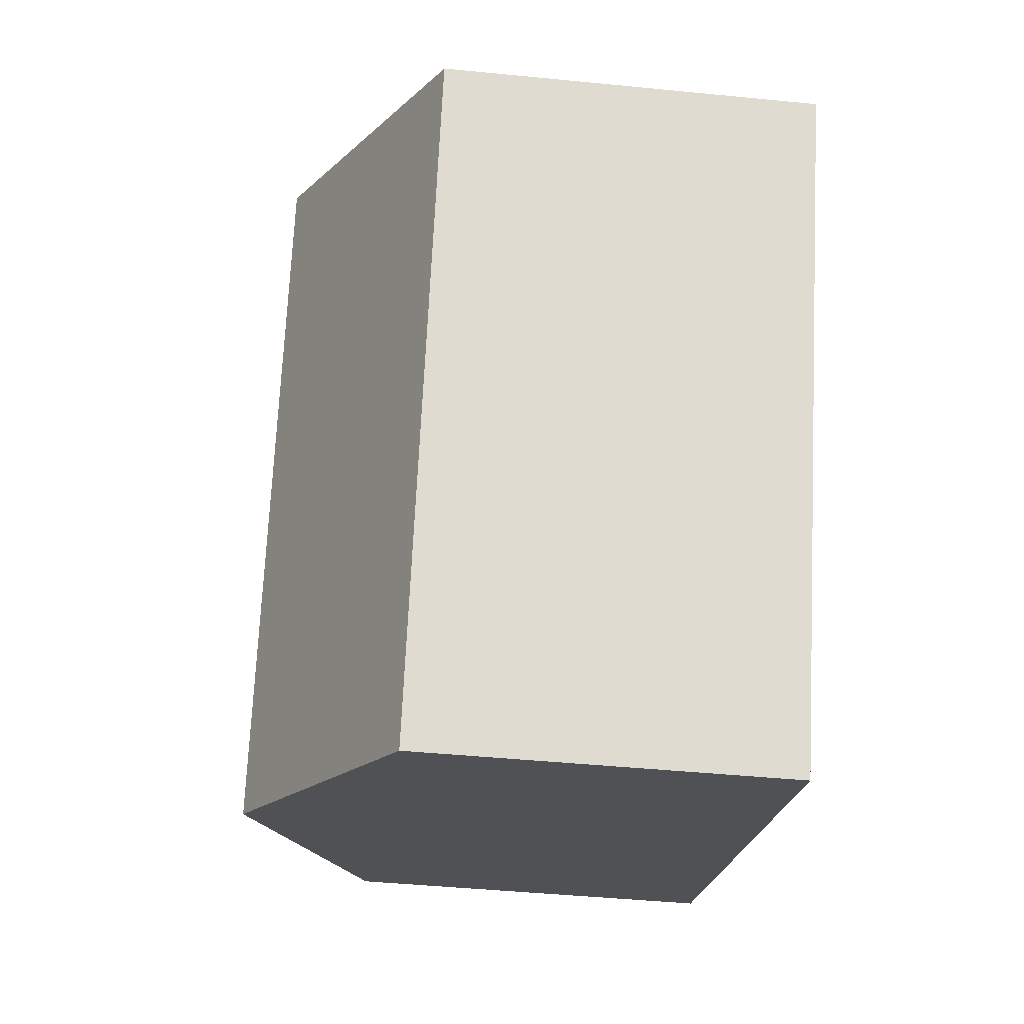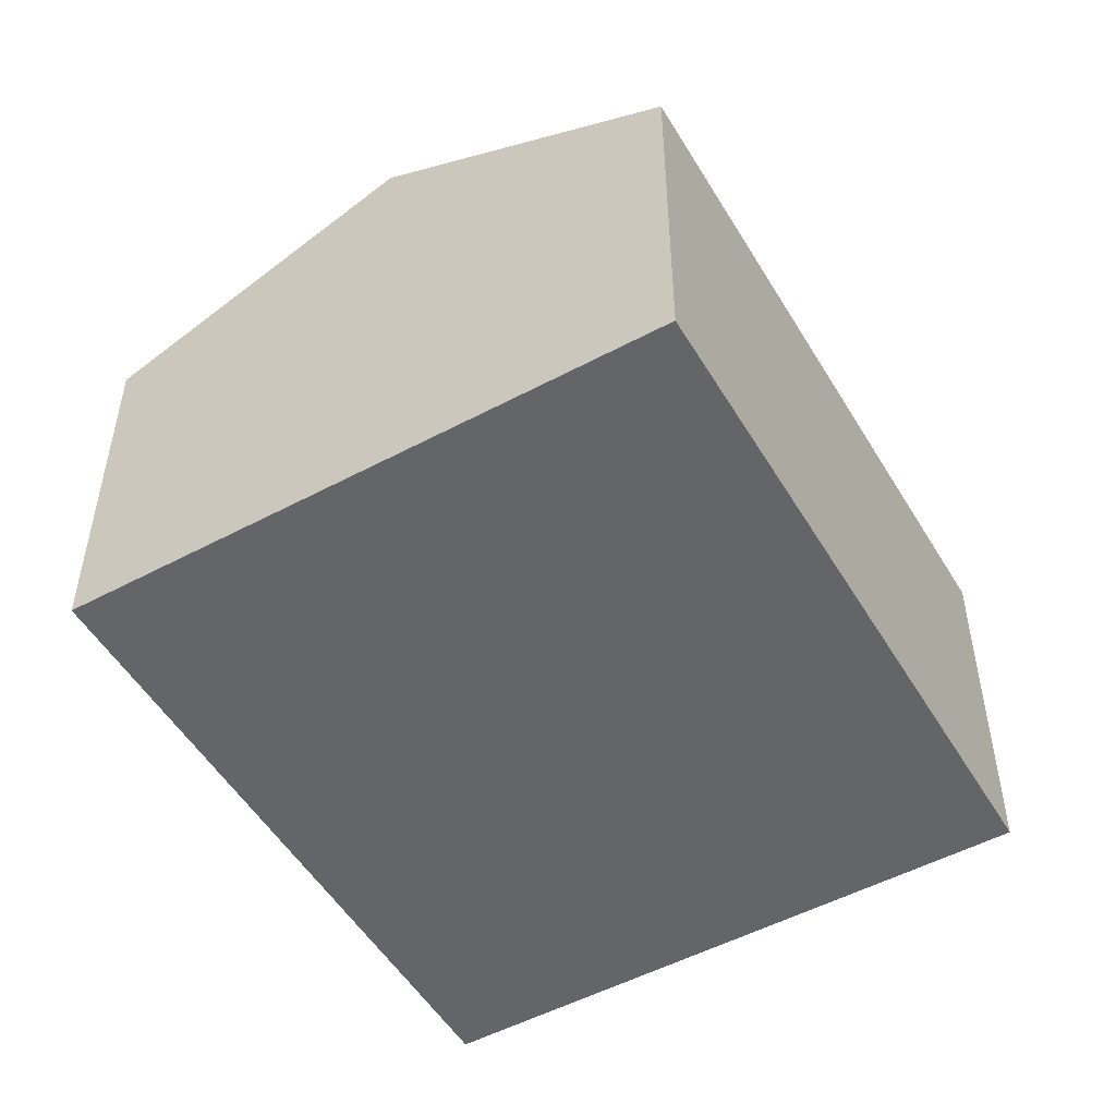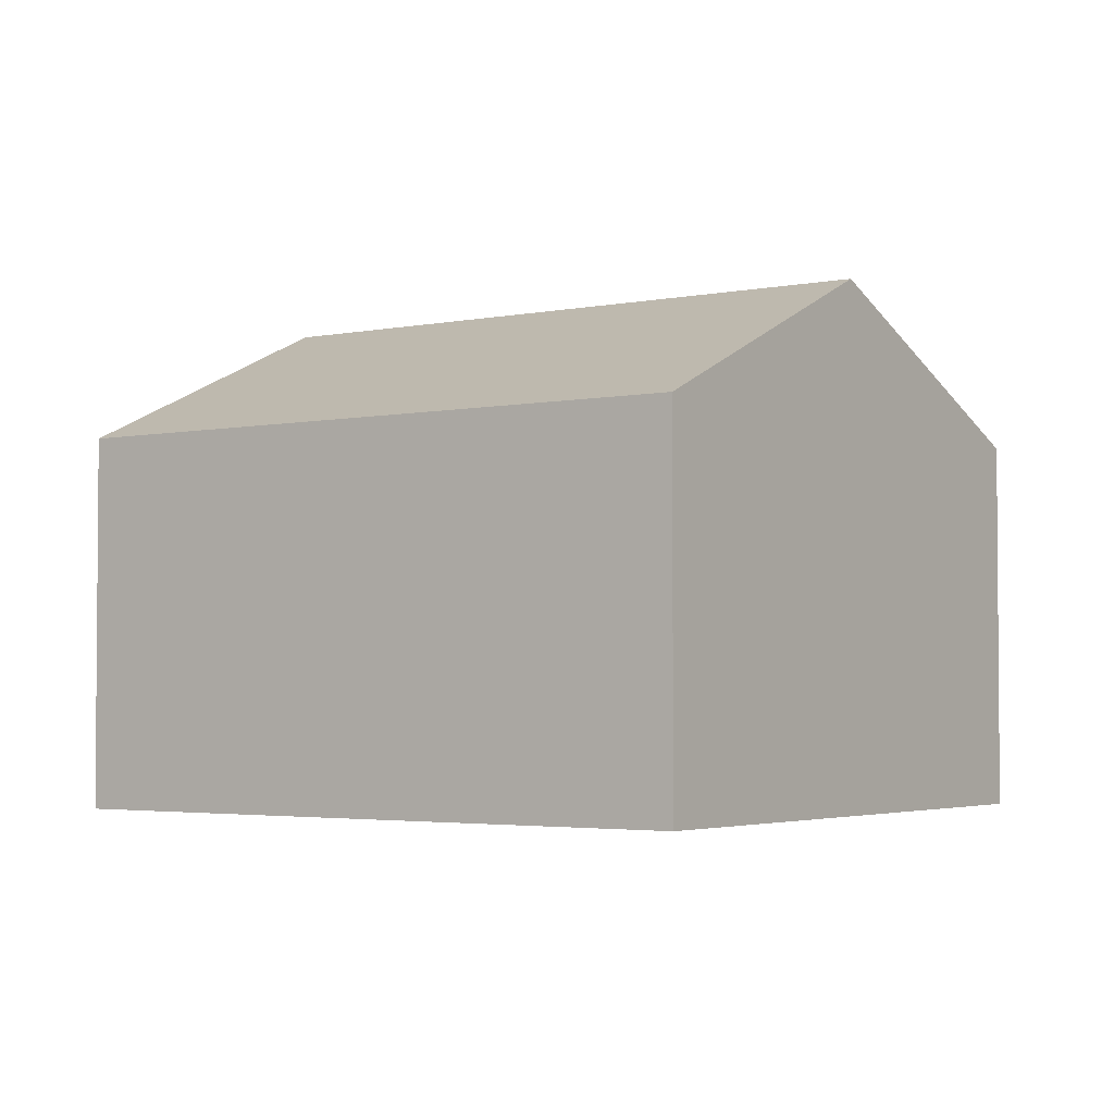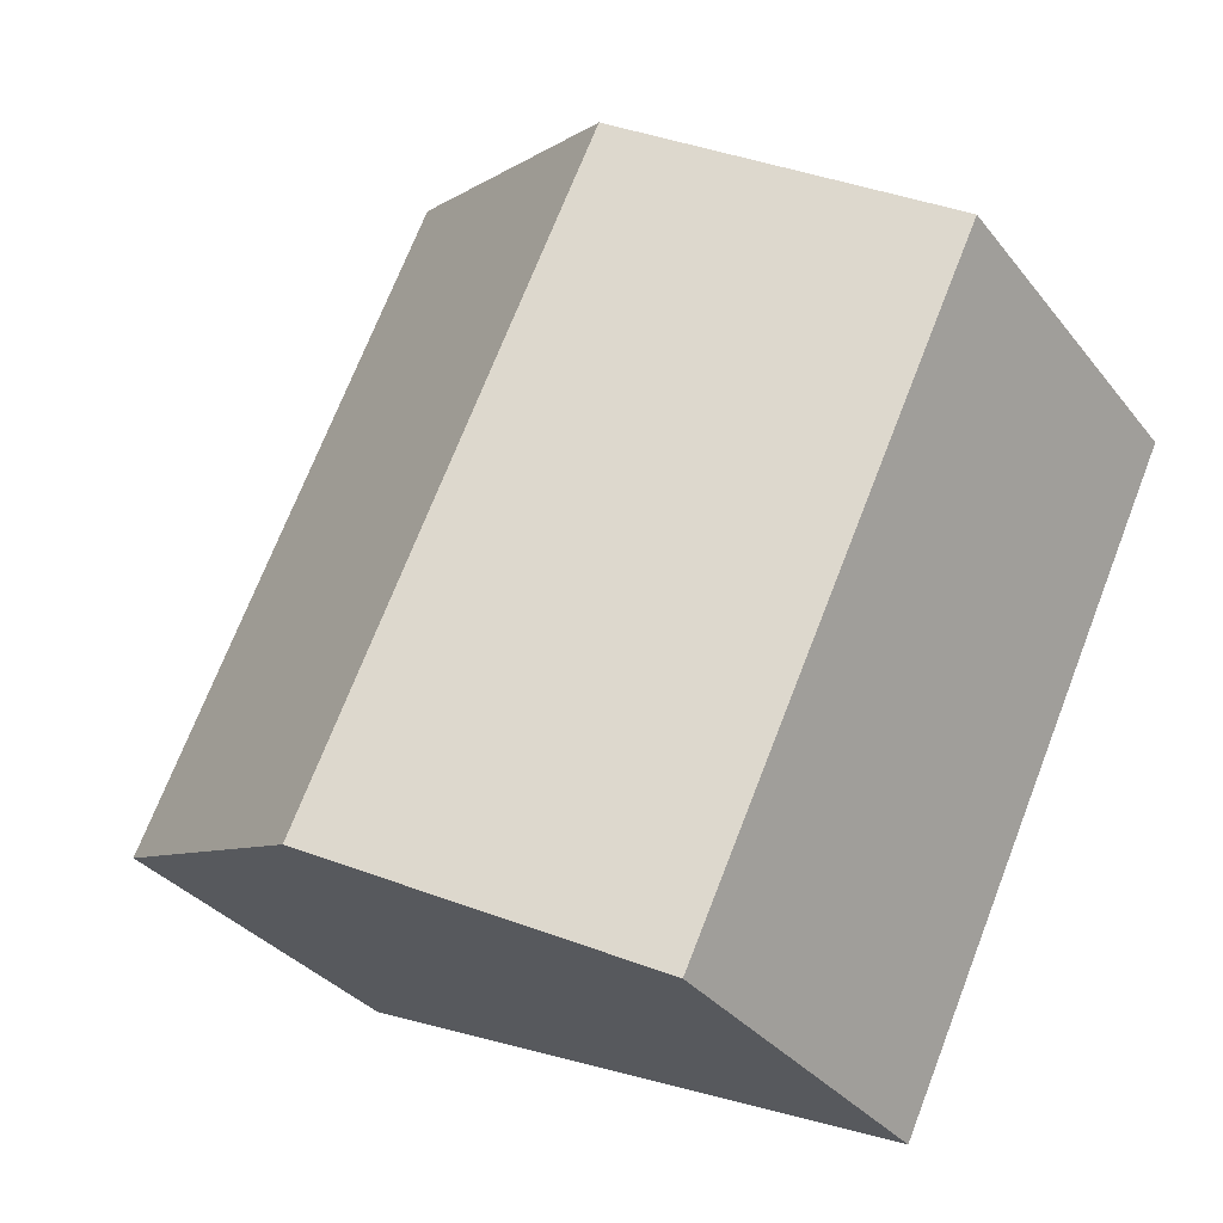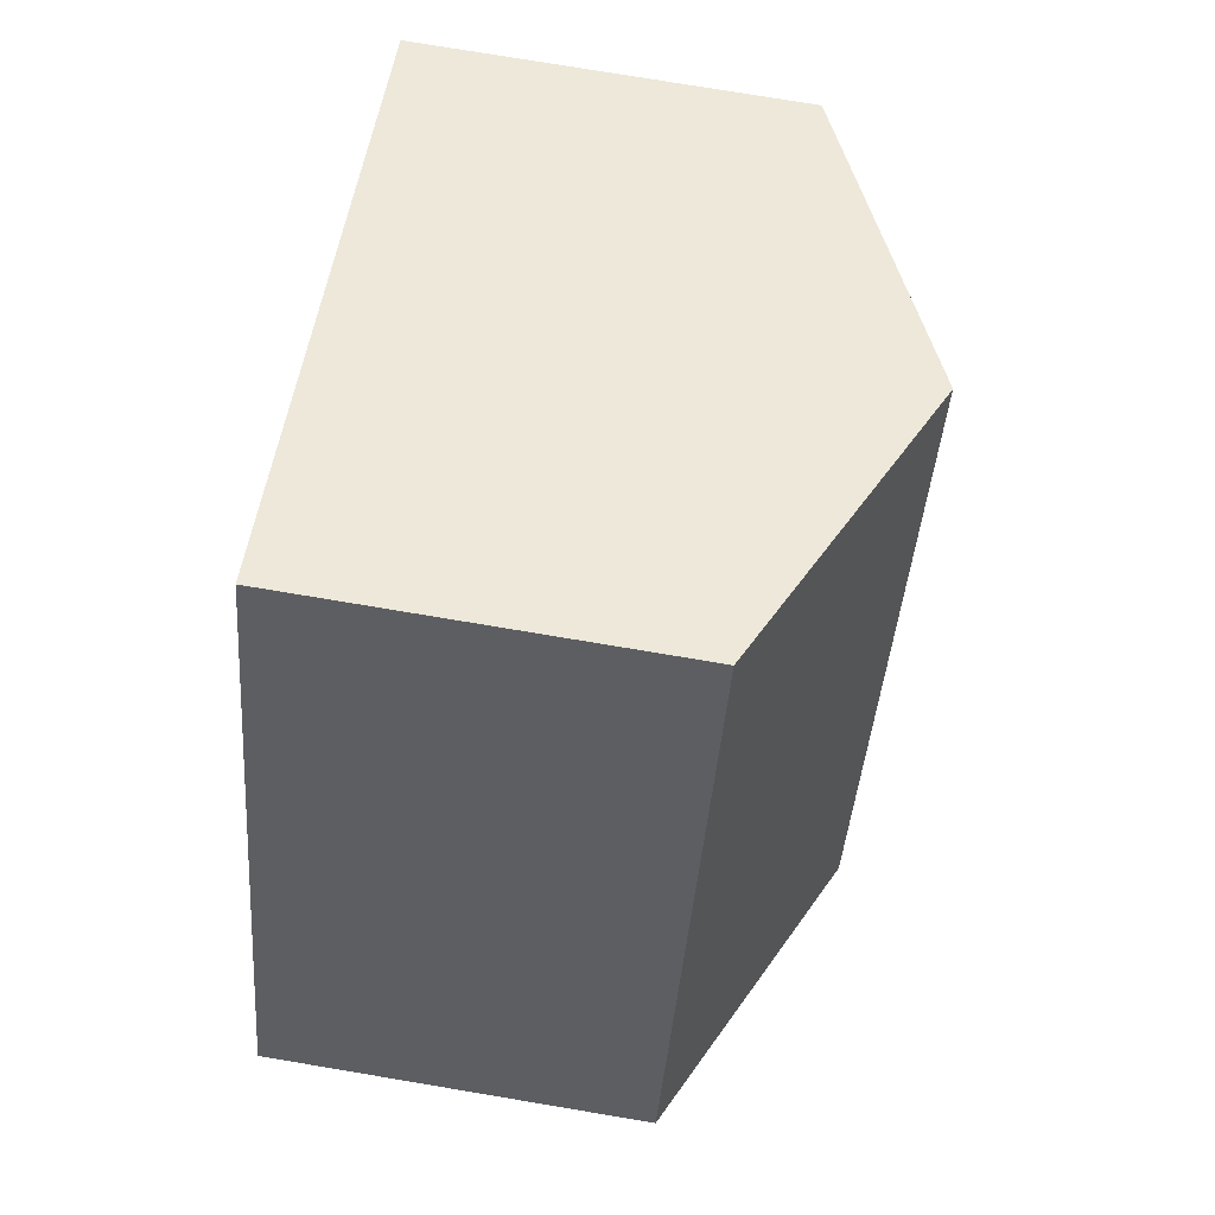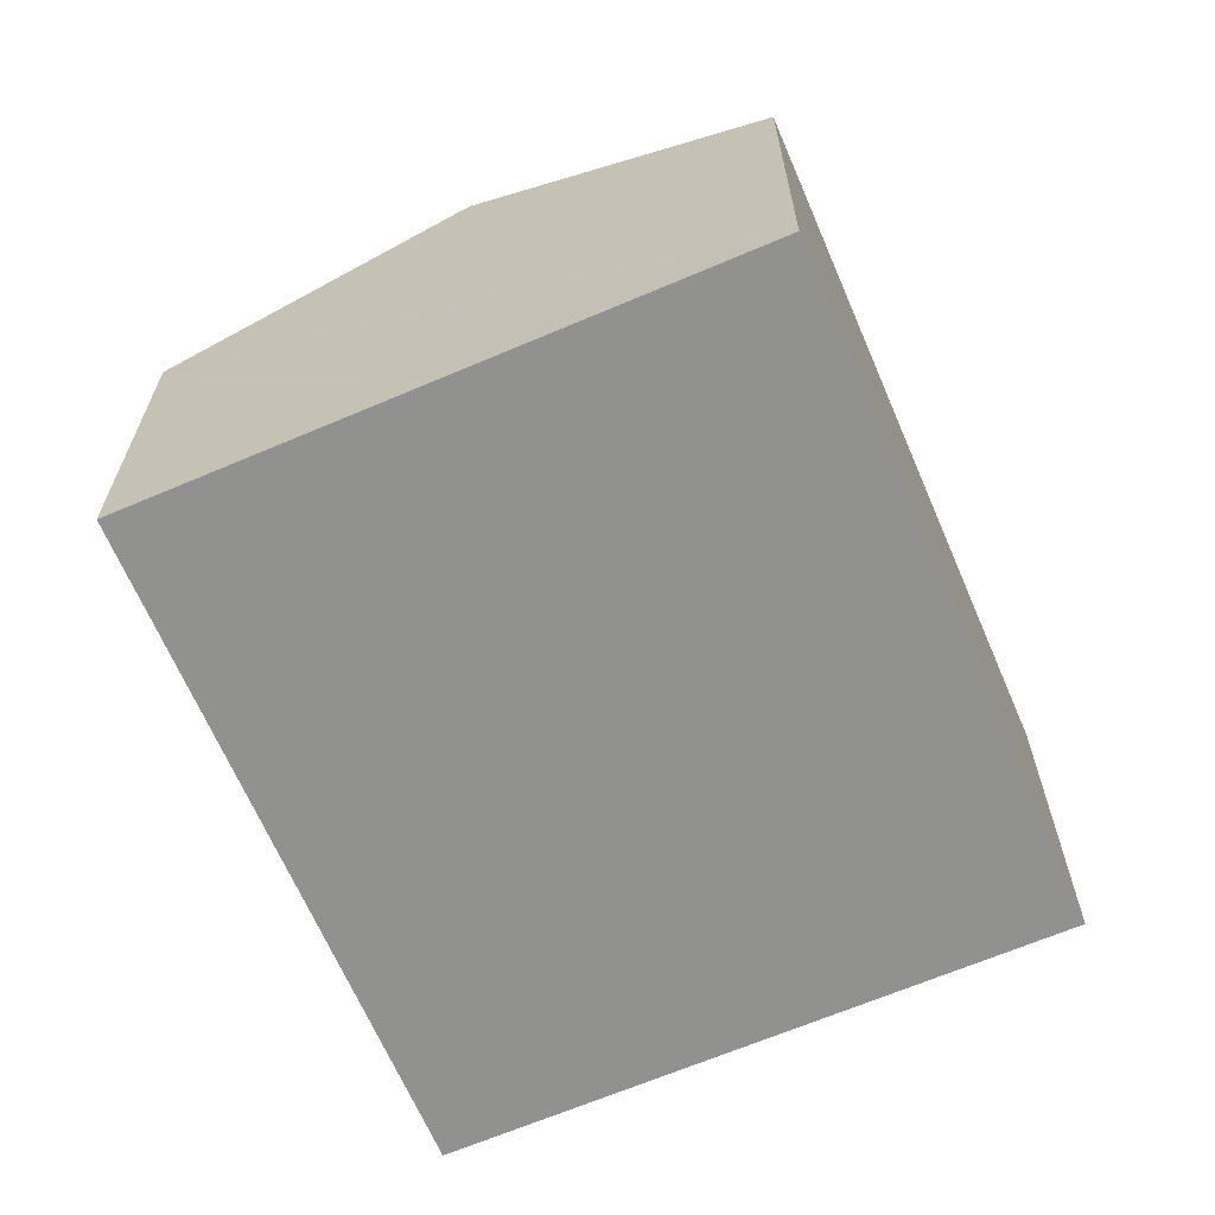
<metadata>
{"format":"obj","ext":"obj","renderer":"f3d","projection":"perspective","resolution":1024,"background":"white","views":[{"elev":-44.6,"azim":-96.6,"up":"+Z"},{"elev":-51.6,"azim":-175.1,"up":"+Y"},{"elev":-3.0,"azim":100.4,"up":"+Y"},{"elev":-33.4,"azim":-148.0,"up":"+Z"},{"elev":76.1,"azim":99.5,"up":"+Z"},{"elev":-66.0,"azim":178.0,"up":"+Y"}]}
</metadata>
<code>
v  12.88 7.307 1.525
v  5.564 10.03 2.618
v  11.13 7.307 5.237
v  16.77 7.307 -6.747
v  16.89 7.307 -7.014
v  11.33 10.03 -9.633
v  5.766 7.307 -12.25
v  0 7.307 4.474e-16
v  5.766 7.502e-16 -12.25
v  0 0 0
v  5.564 -1.603e-16 2.618
v  11.13 -3.207e-16 5.237
v  12.88 -9.338e-17 1.525
v  16.77 4.131e-16 -6.747
v  16.89 4.295e-16 -7.014
v  11.33 5.899e-16 -9.633
g defaultobject
f 1 2 3
f 2 1 4
f 2 4 5
f 2 5 6
f 7 2 6
f 2 7 8
f 9 8 7
f 8 9 10
f 10 2 8
f 2 10 3
f 3 10 11
f 3 11 12
f 12 1 3
f 1 12 13
f 1 13 4
f 4 13 14
f 4 14 5
f 5 14 15
f 6 9 7
f 9 6 5
f 9 5 16
f 16 5 15
f 9 11 10
f 11 9 12
f 12 9 13
f 13 9 16
f 13 16 14
f 14 16 15

</code>
